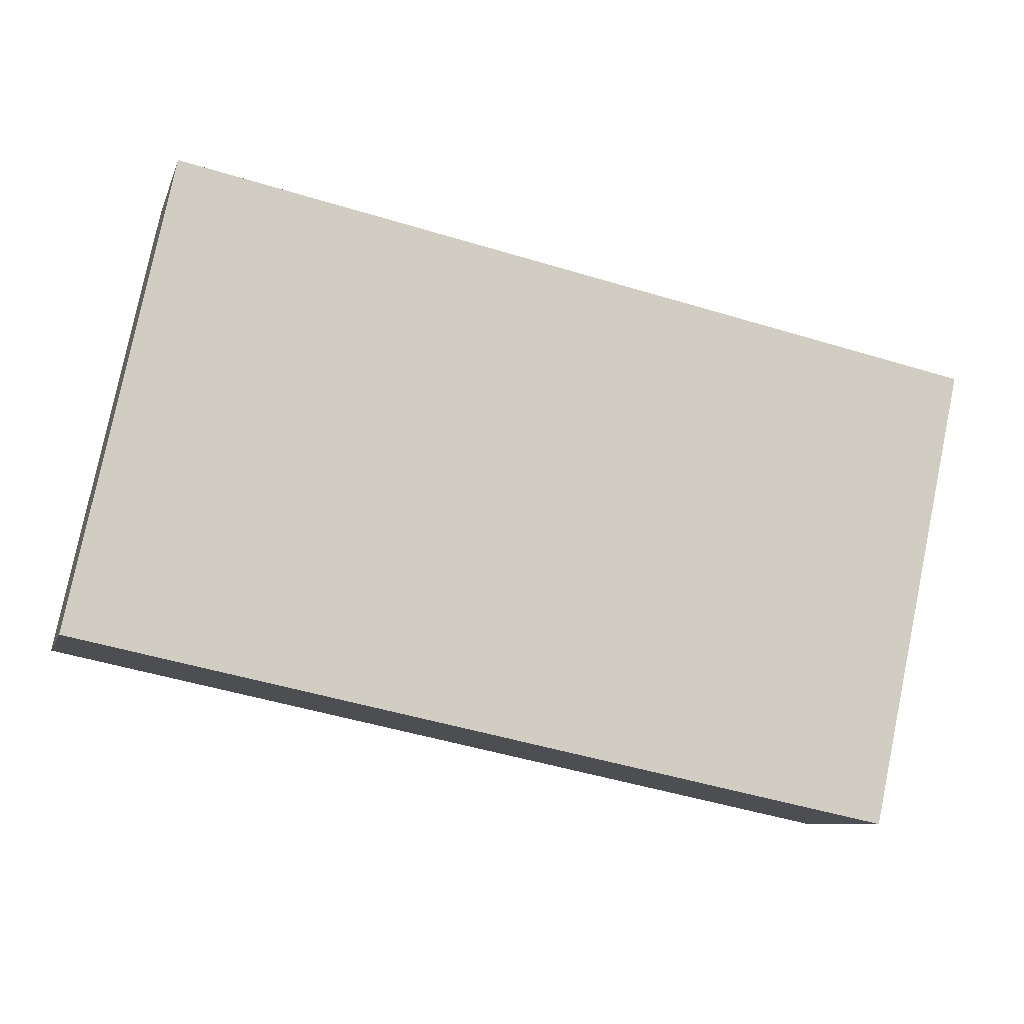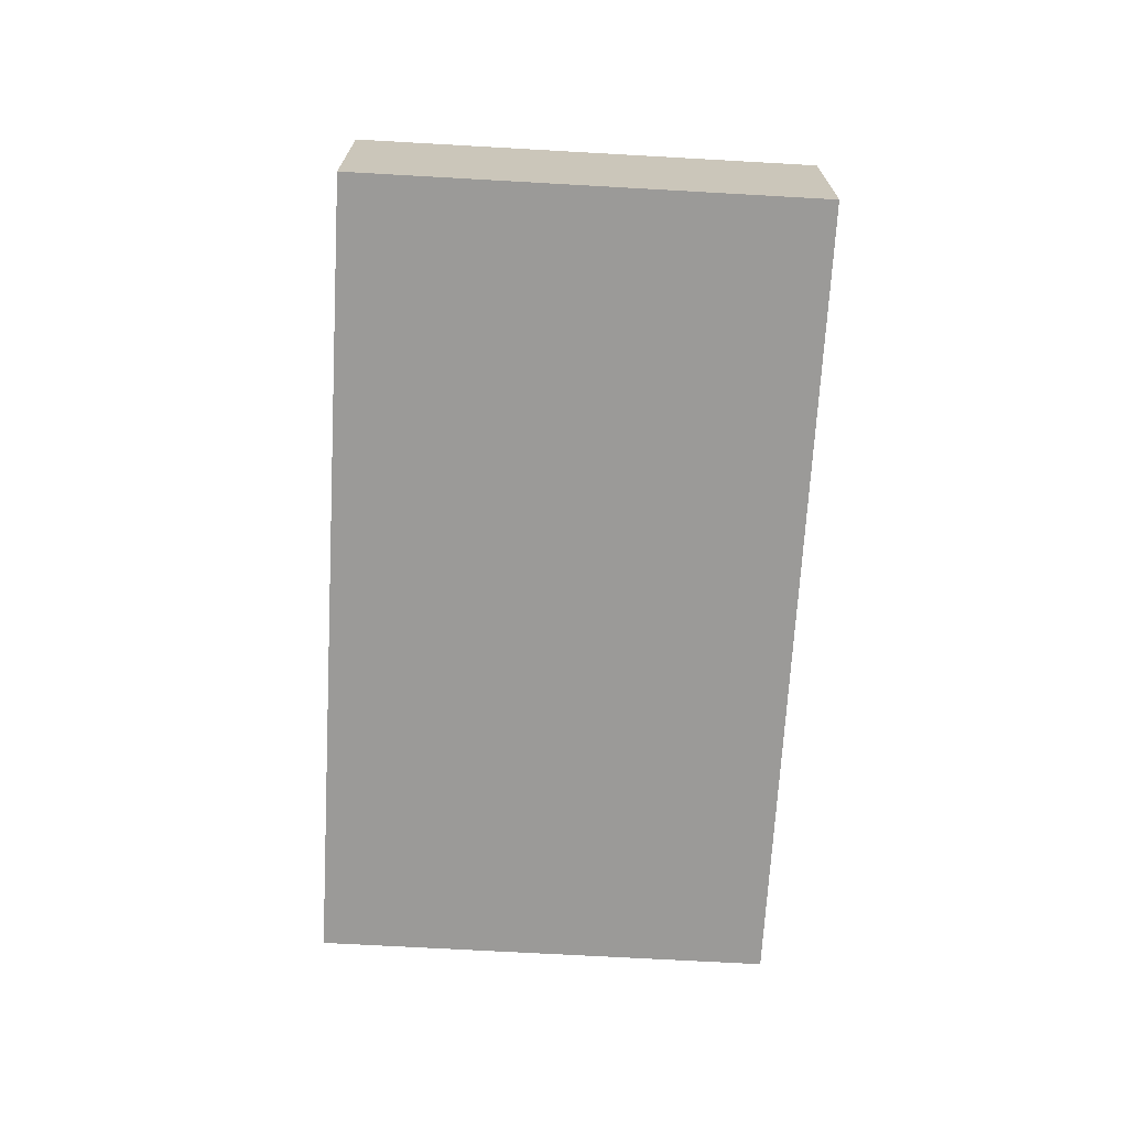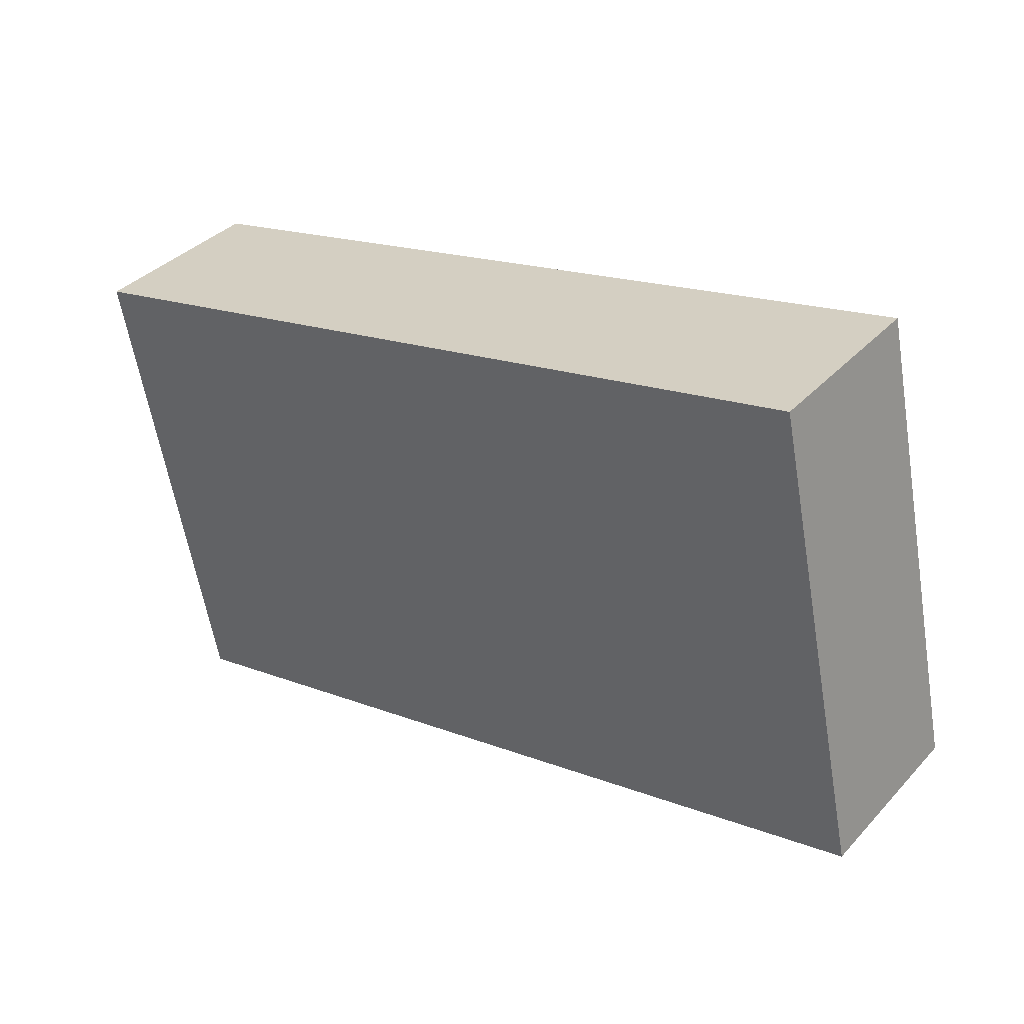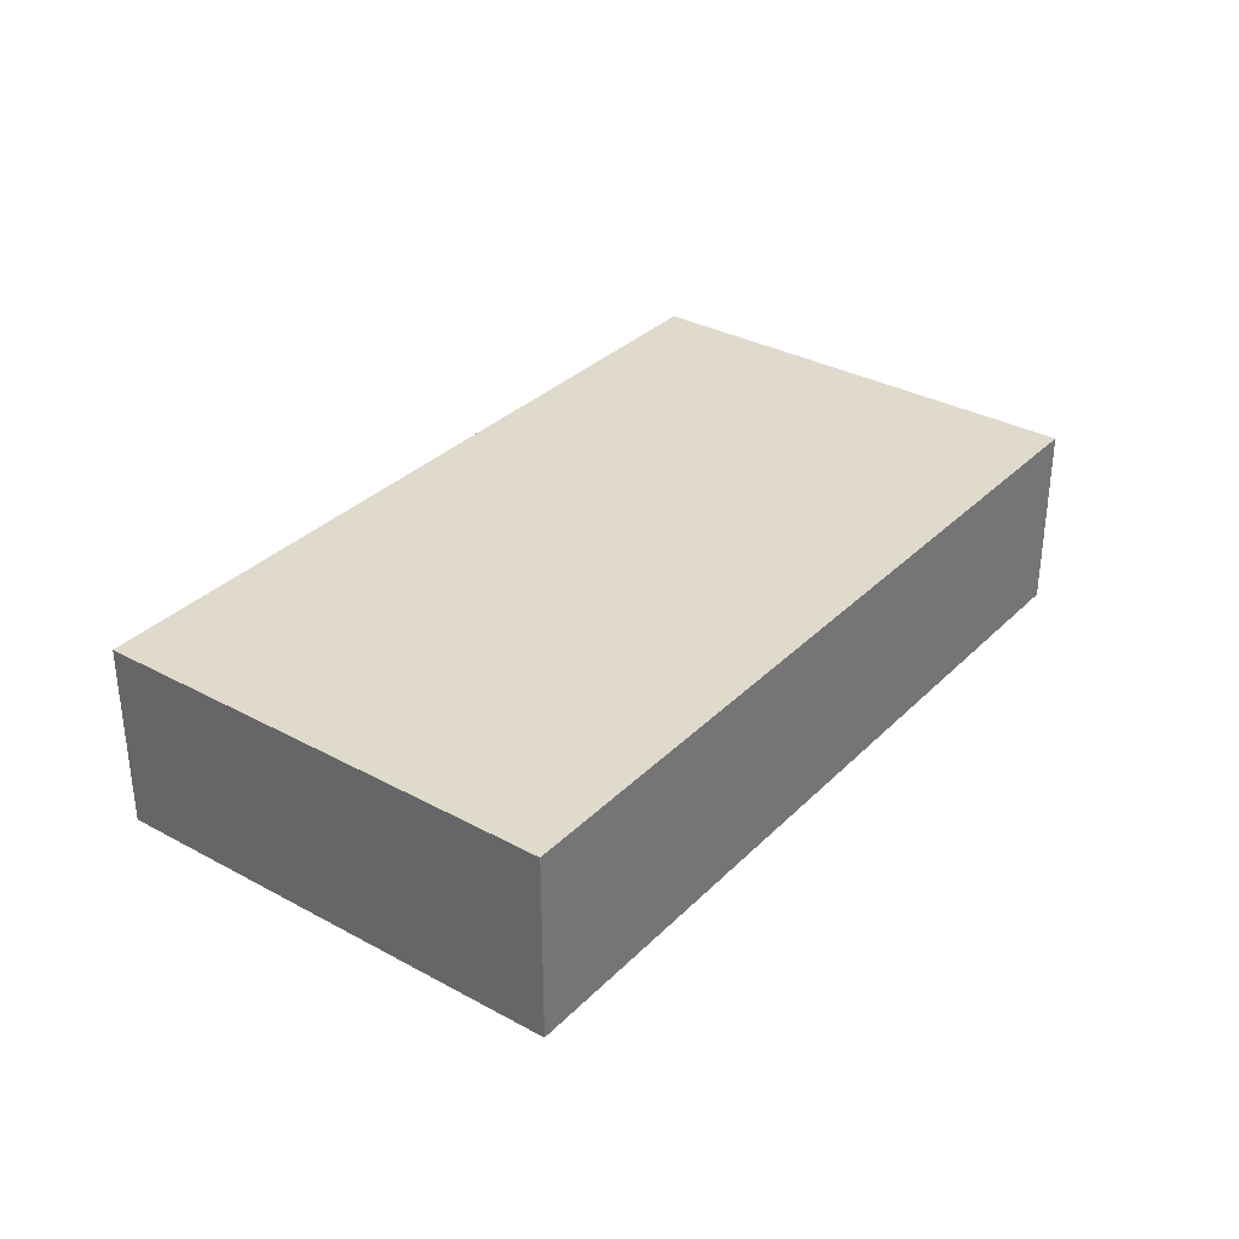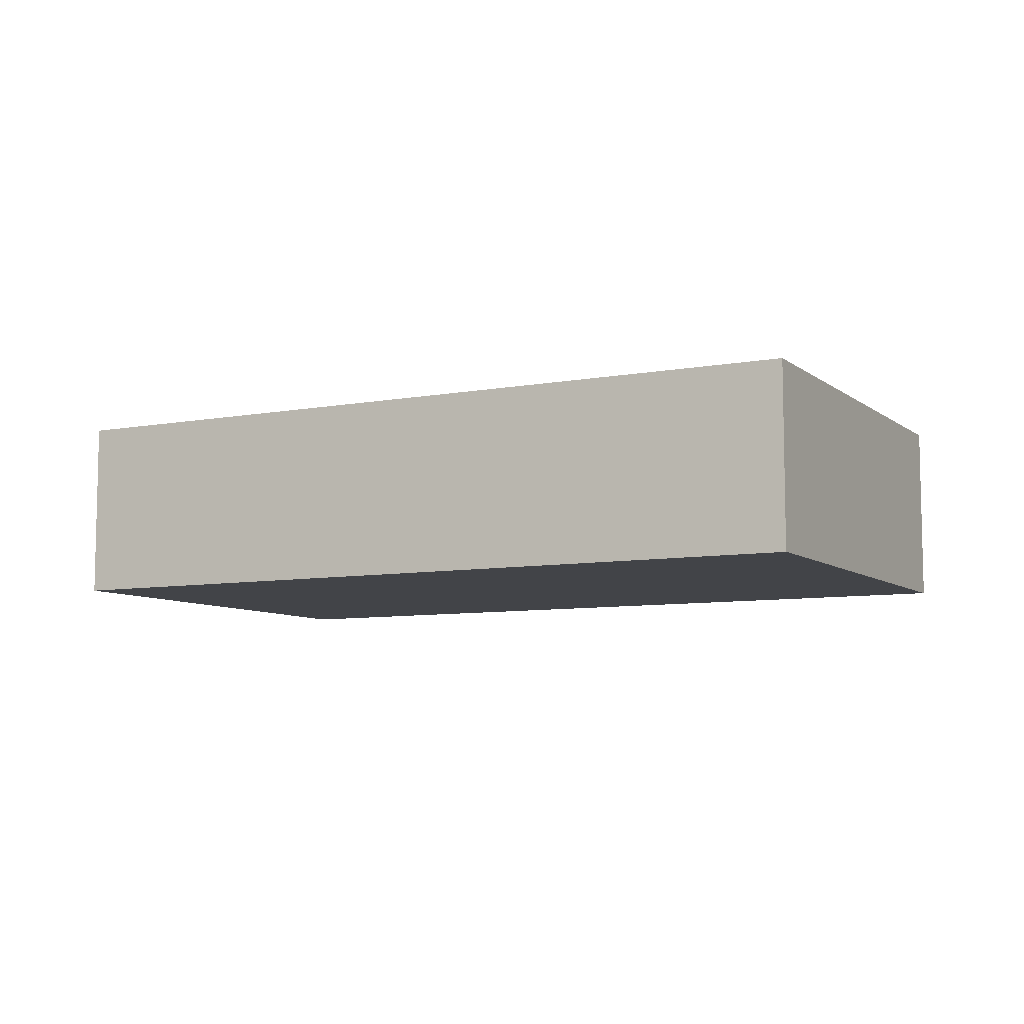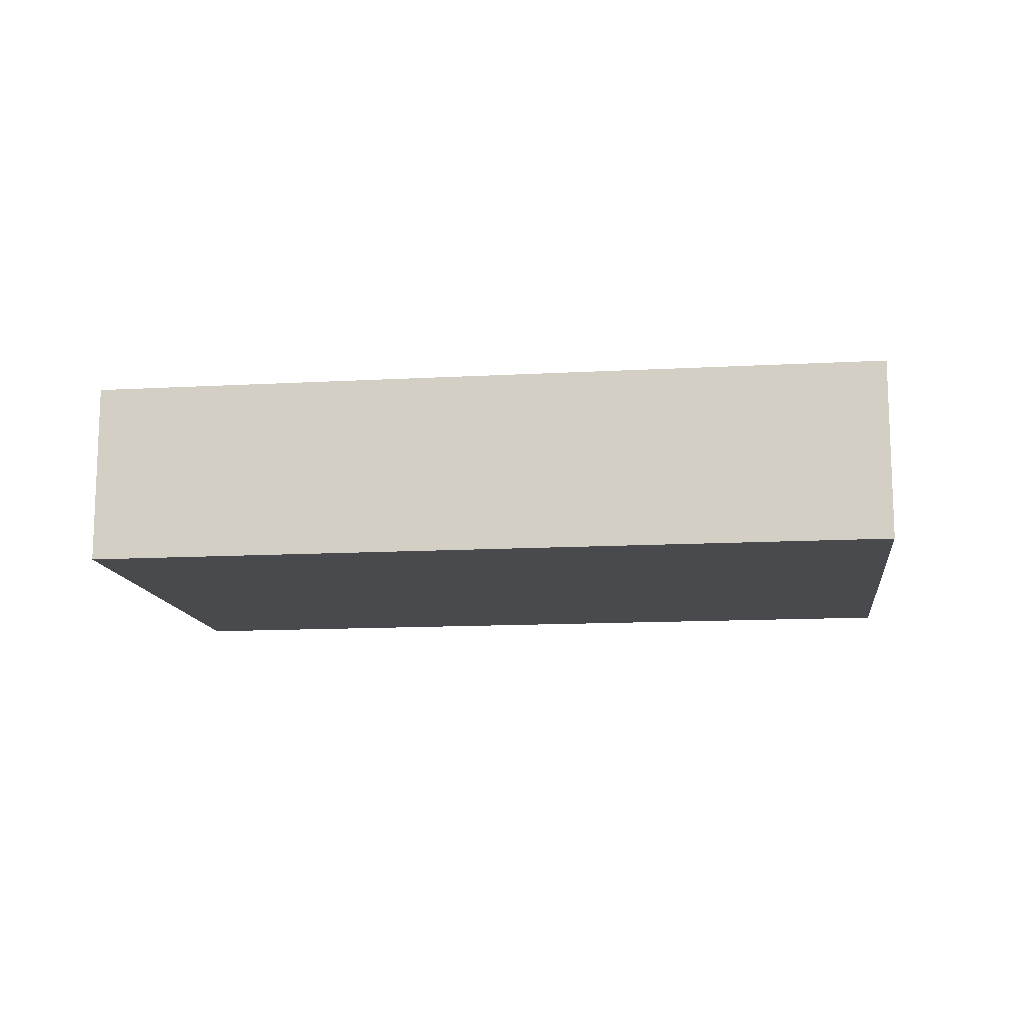
<metadata>
{"format":"obj","ext":"obj","renderer":"f3d","projection":"perspective","resolution":1024,"background":"white","views":[{"elev":-8.4,"azim":-14.4,"up":"+Z"},{"elev":-69.3,"azim":98.8,"up":"+Y"},{"elev":36.6,"azim":-143.2,"up":"+Z"},{"elev":33.1,"azim":138.9,"up":"+Y"},{"elev":-7.8,"azim":39.8,"up":"+Y"},{"elev":-12.9,"azim":19.3,"up":"+Y"}]}
</metadata>
<code>
v  11.23 2.567 -2.392
v  1.36 2.567 6.385
v  12.59 2.567 3.993
v  0 2.567 1.572e-16
v  12.59 -2.445e-16 3.993
v  11.23 1.465e-16 -2.392
v  0 0 0
v  1.36 -3.91e-16 6.385
g defaultobject
f 1 2 3
f 2 1 4
f 5 1 3
f 1 5 6
f 6 4 1
f 4 6 7
f 7 2 4
f 2 7 8
f 8 3 2
f 3 8 5
f 8 6 5
f 6 8 7

</code>
